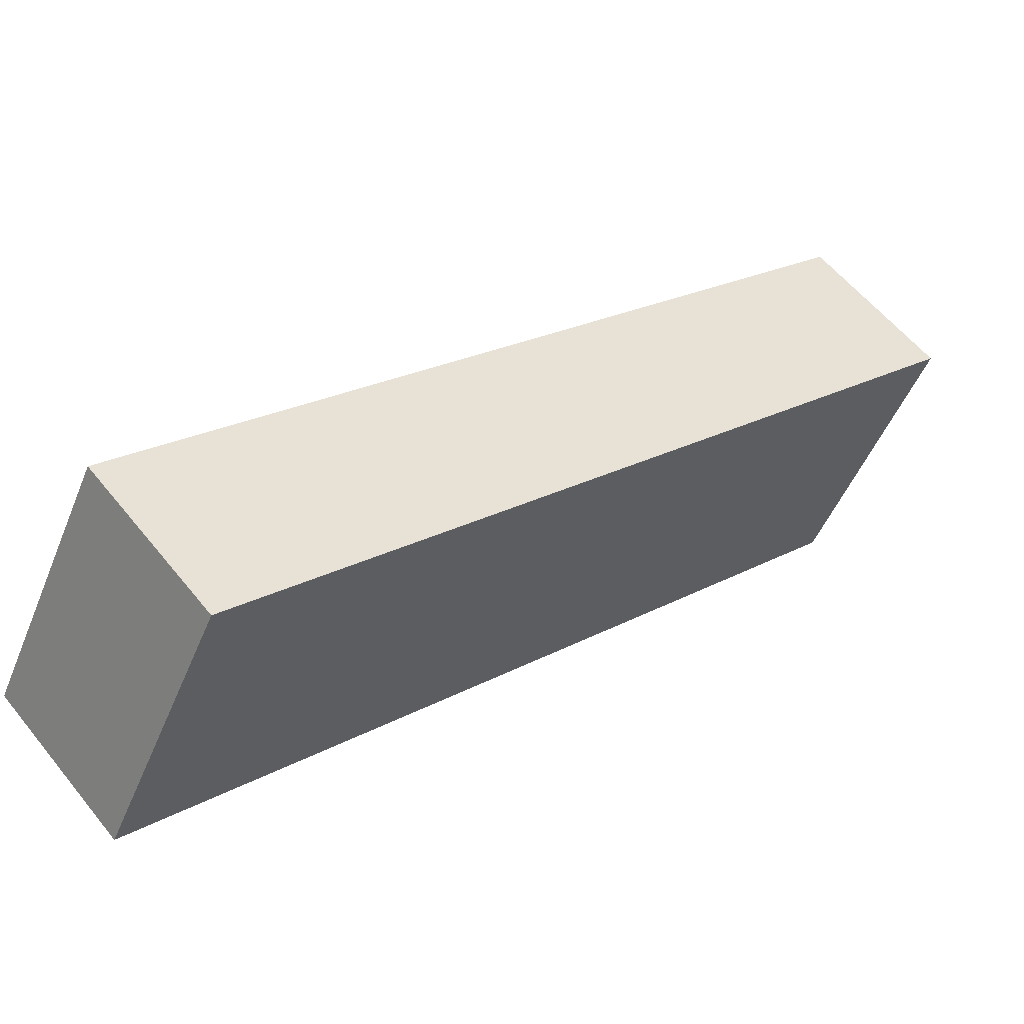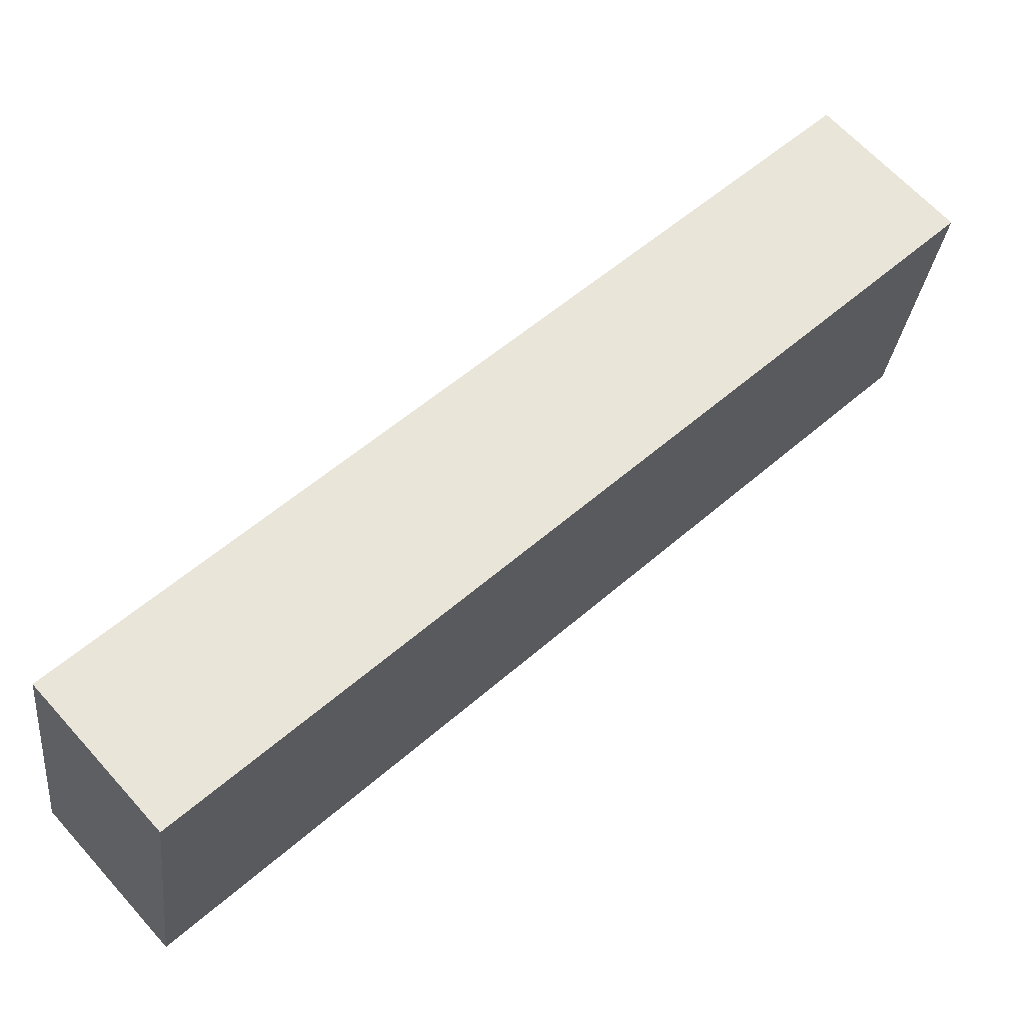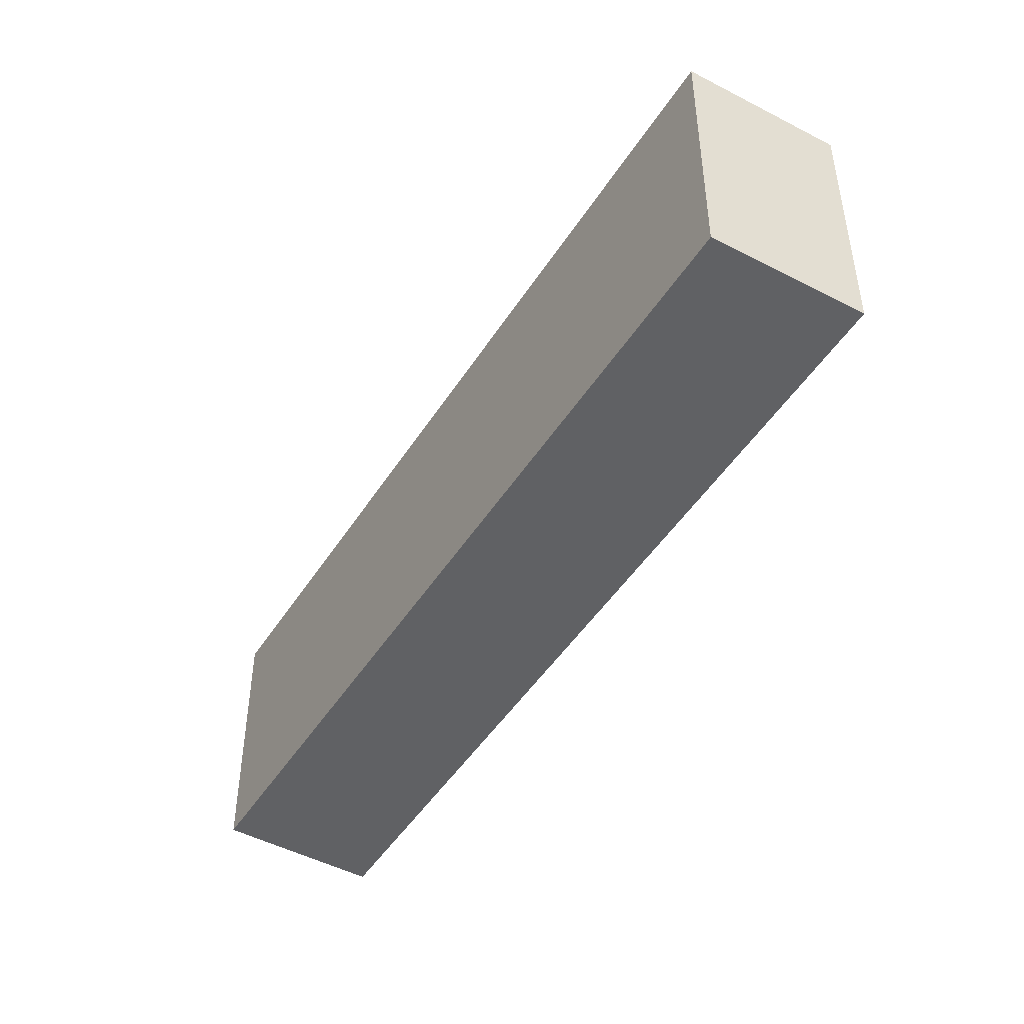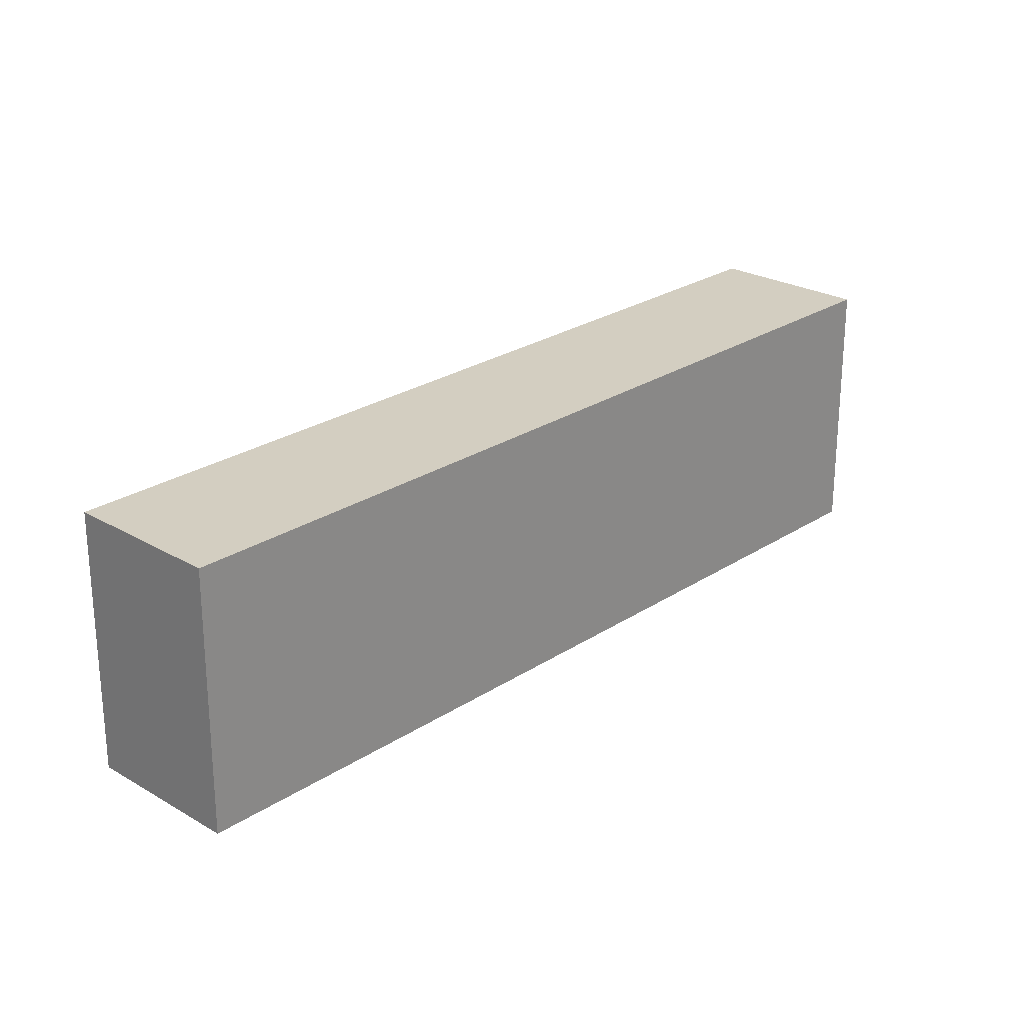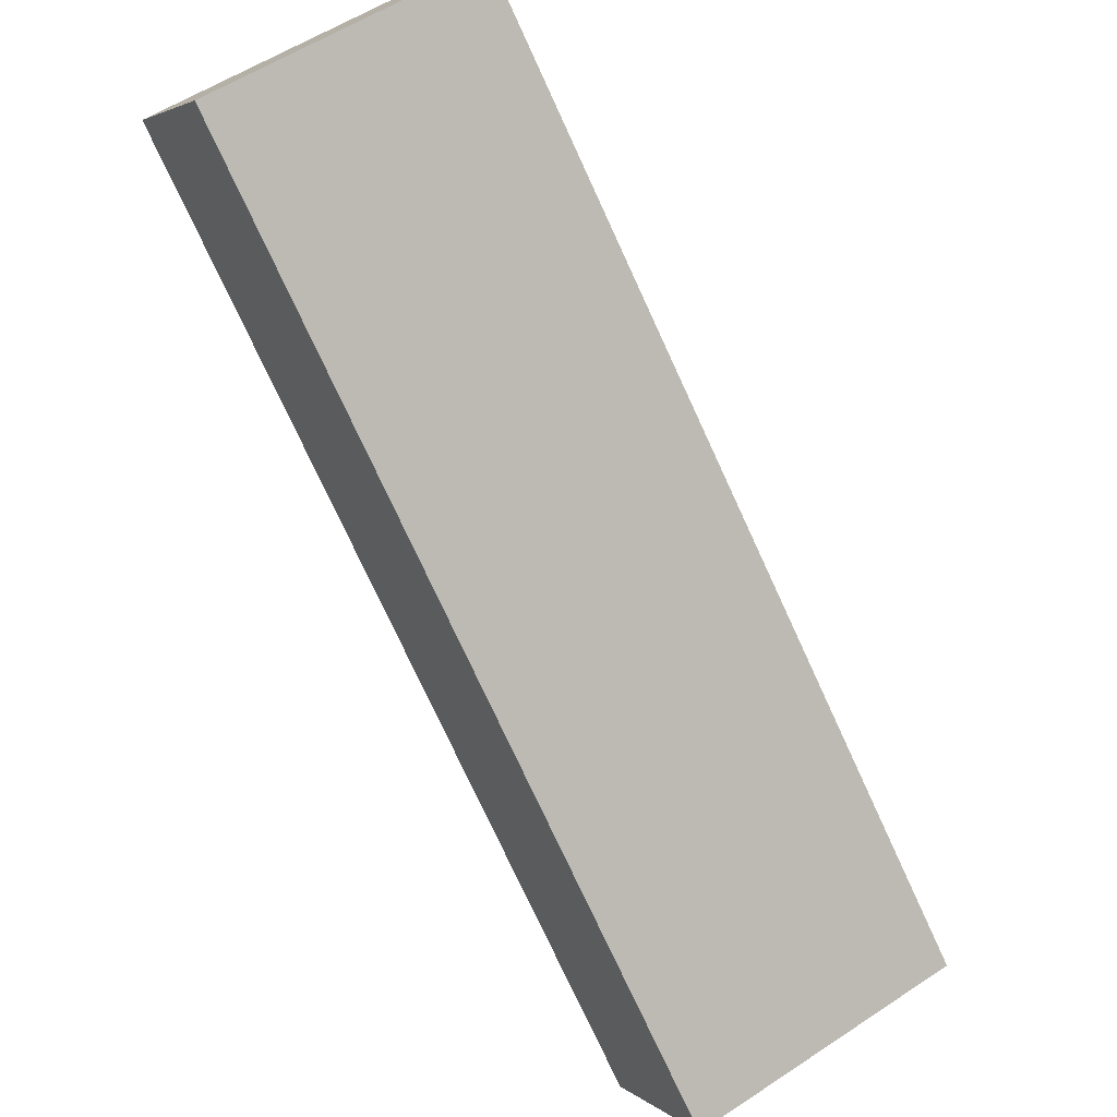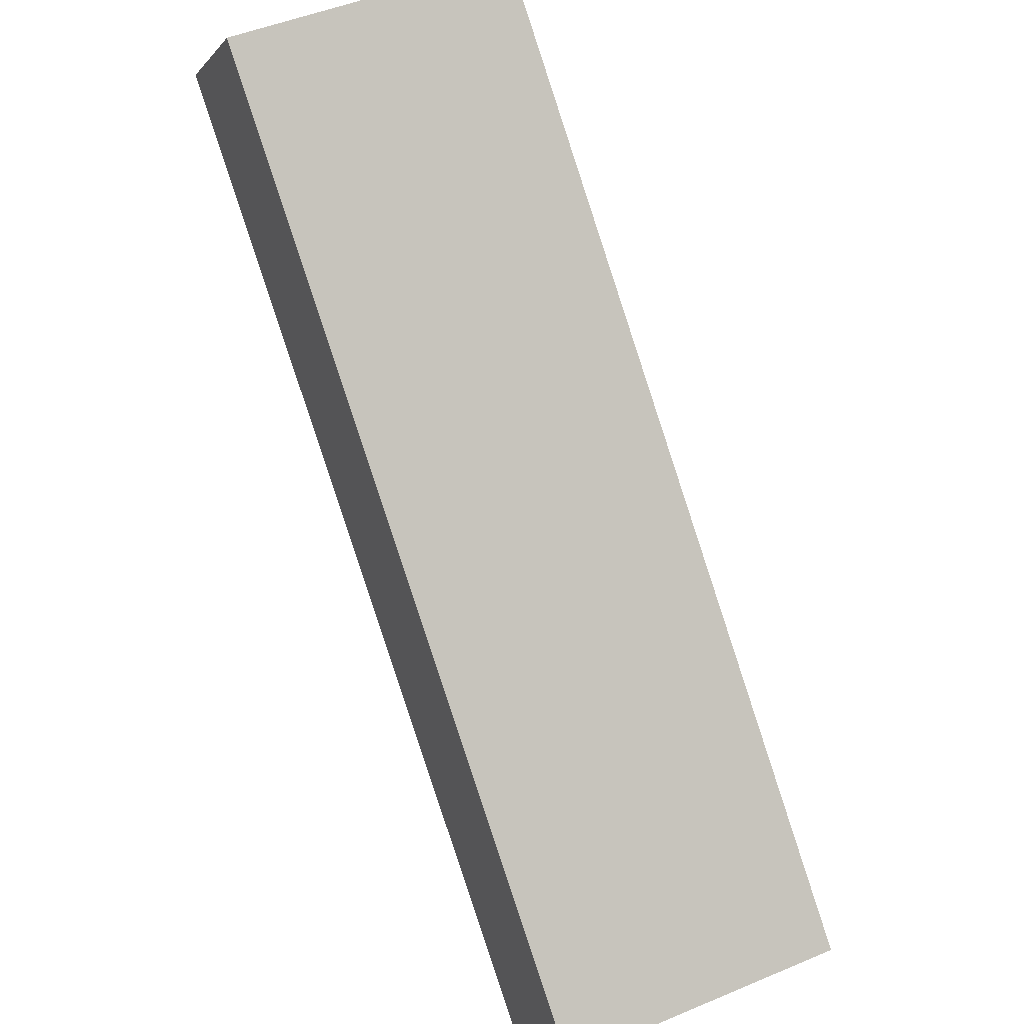
<metadata>
{"format":"obj","ext":"obj","renderer":"f3d","projection":"perspective","resolution":1024,"background":"white","views":[{"elev":-48.9,"azim":-21.6,"up":"+Z"},{"elev":-29.6,"azim":-6.2,"up":"+Z"},{"elev":-46.9,"azim":16.4,"up":"+Y"},{"elev":25.1,"azim":90.5,"up":"+Y"},{"elev":56.3,"azim":-124.7,"up":"+Z"},{"elev":48.3,"azim":-115.2,"up":"+Z"}]}
</metadata>
<code>
v  0 3.07 1.88e-16
v  9.197 3.07 5.975
v  1.264 3.07 -1.401
v  7.917 3.07 7.338
v  1.264 8.579e-17 -1.401
v  0 0 0
v  7.917 -4.493e-16 7.338
v  9.197 -3.659e-16 5.975
g defaultobject
f 1 2 3
f 2 1 4
f 5 1 3
f 1 5 6
f 6 4 1
f 4 6 7
f 7 2 4
f 2 7 8
f 8 3 2
f 3 8 5
f 8 6 5
f 6 8 7

</code>
